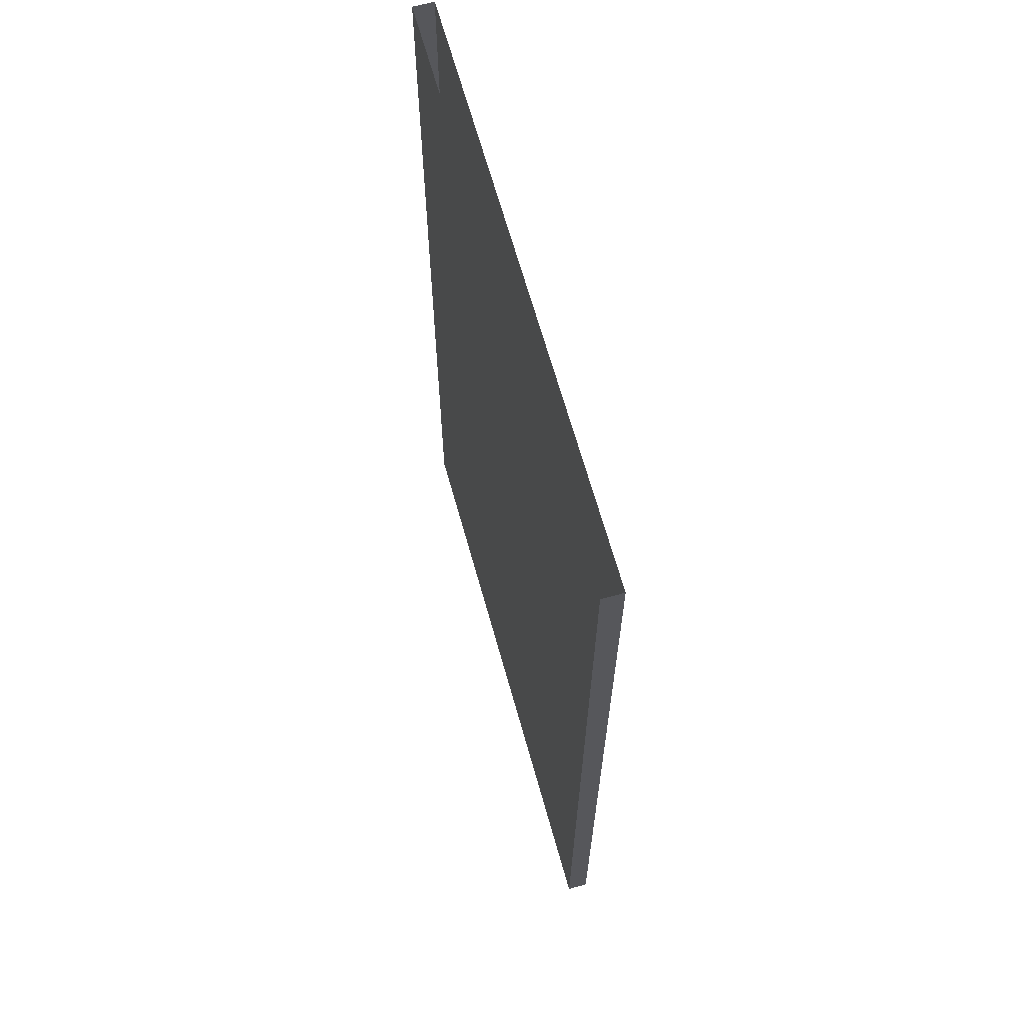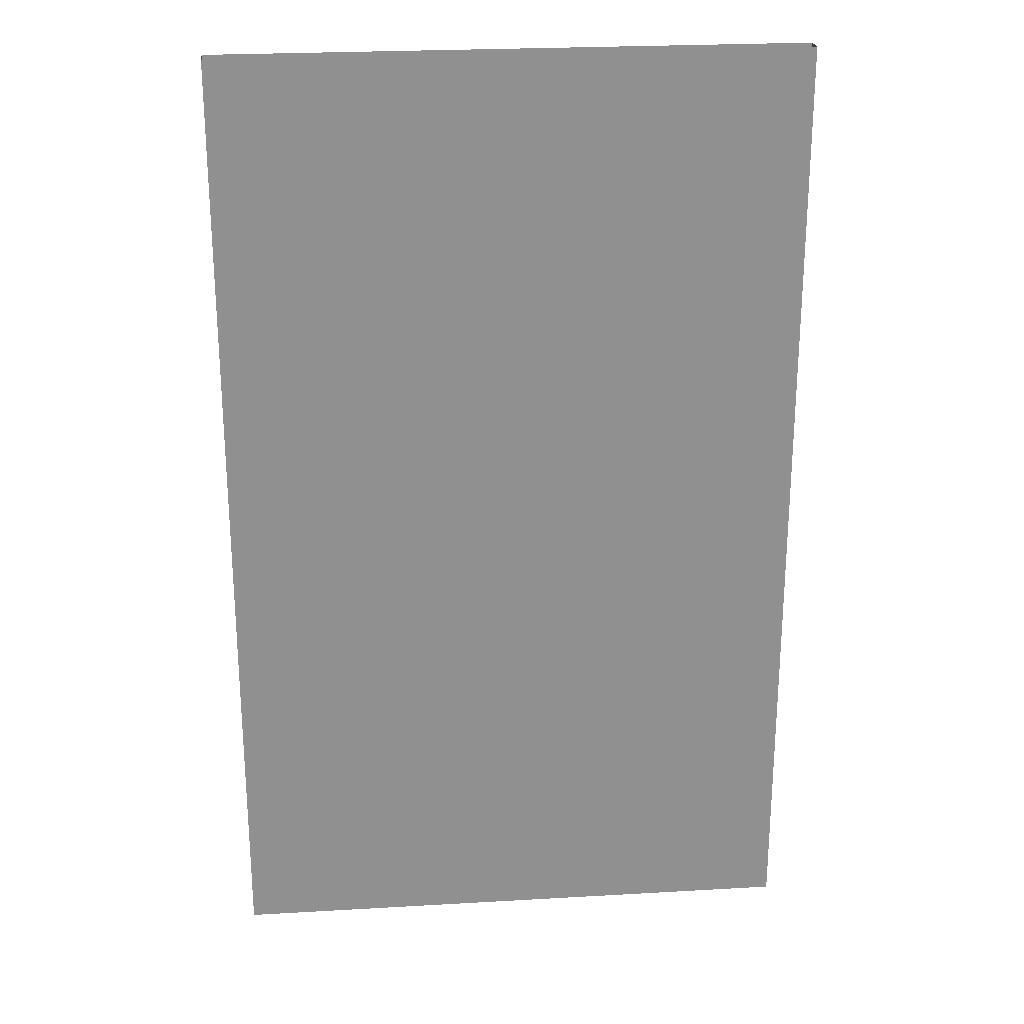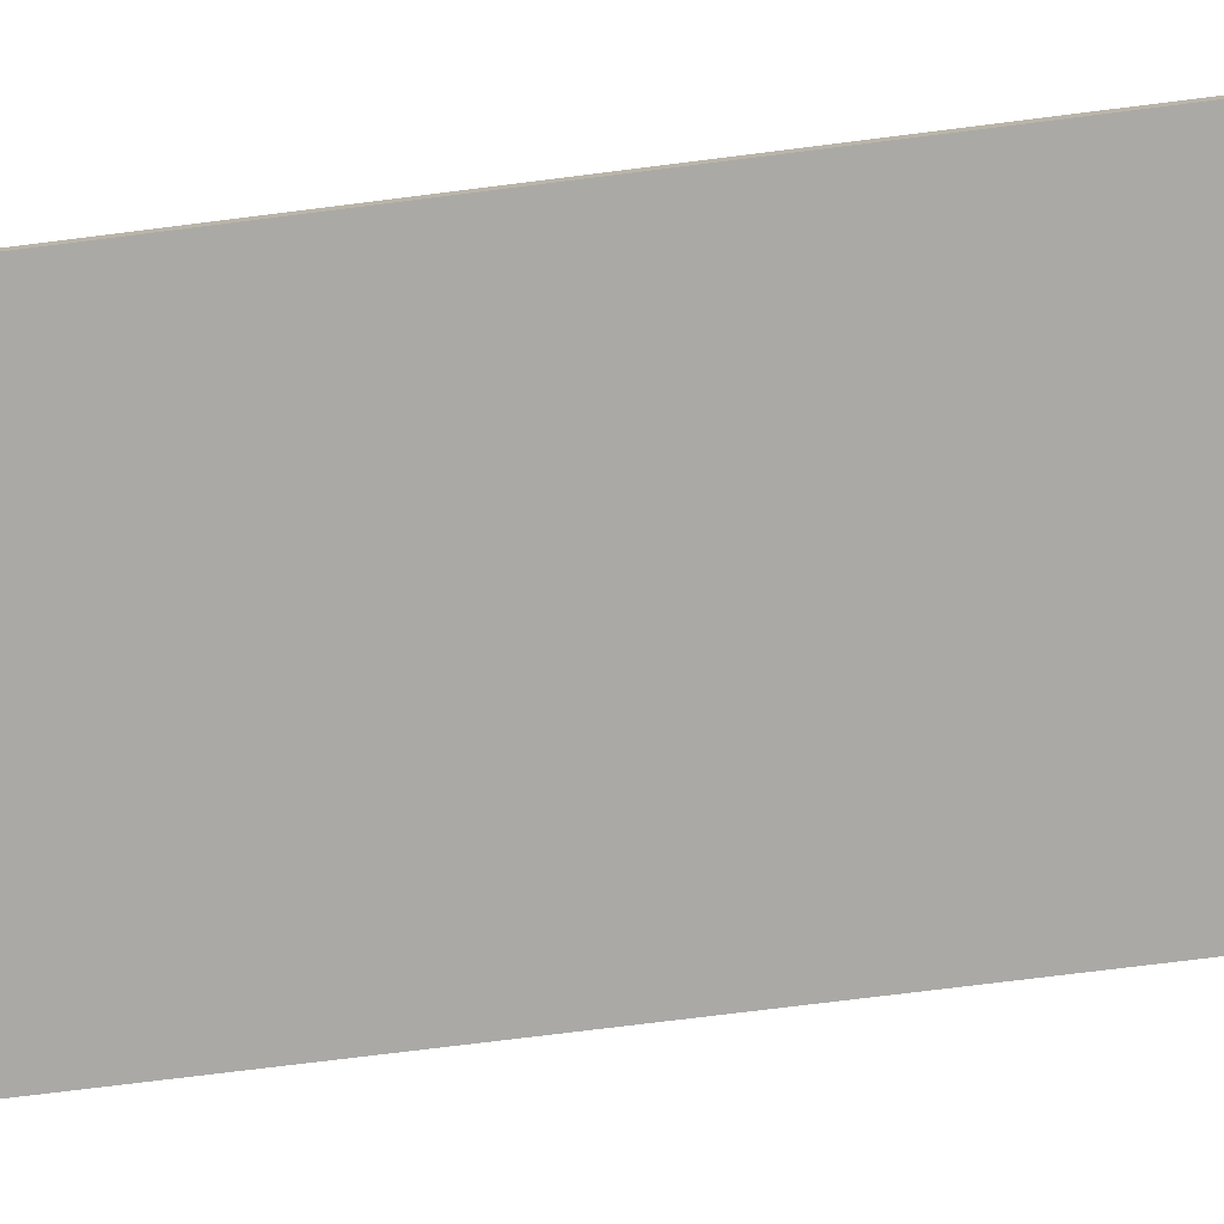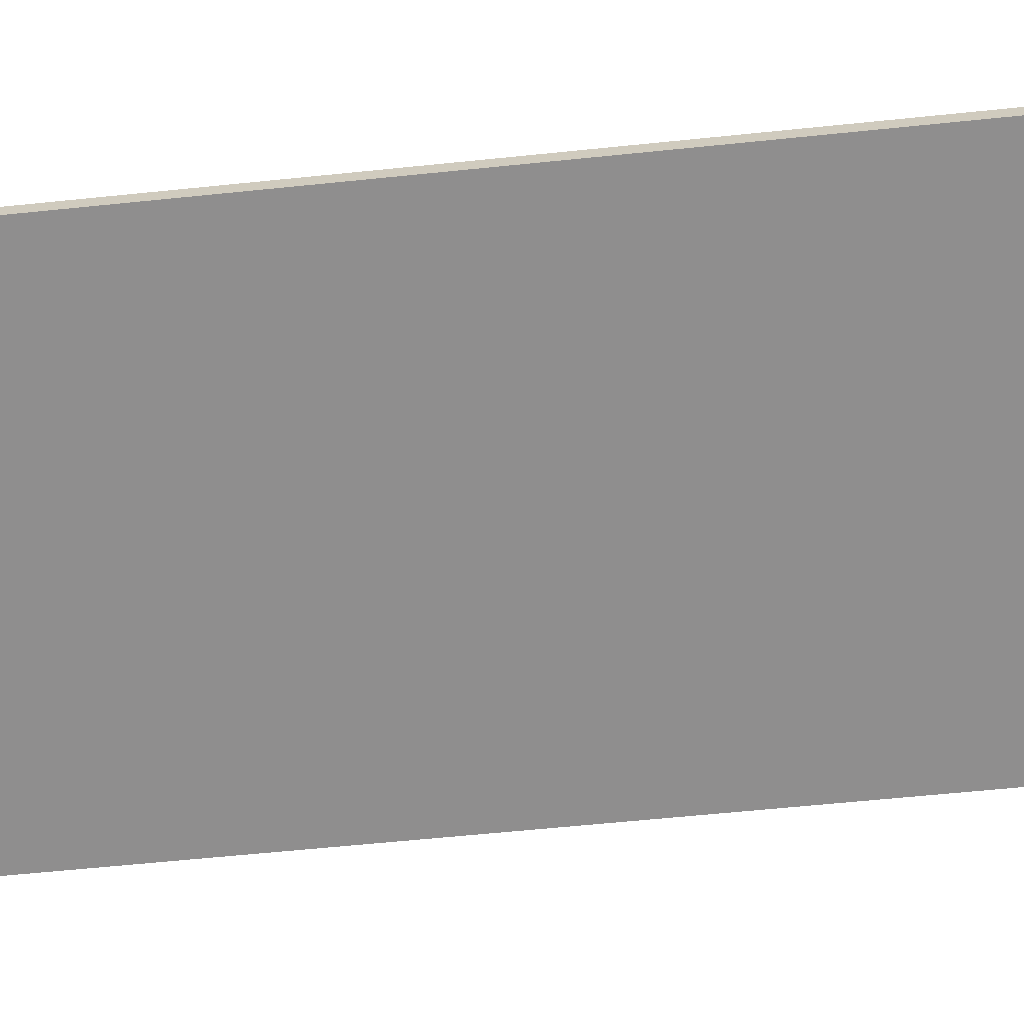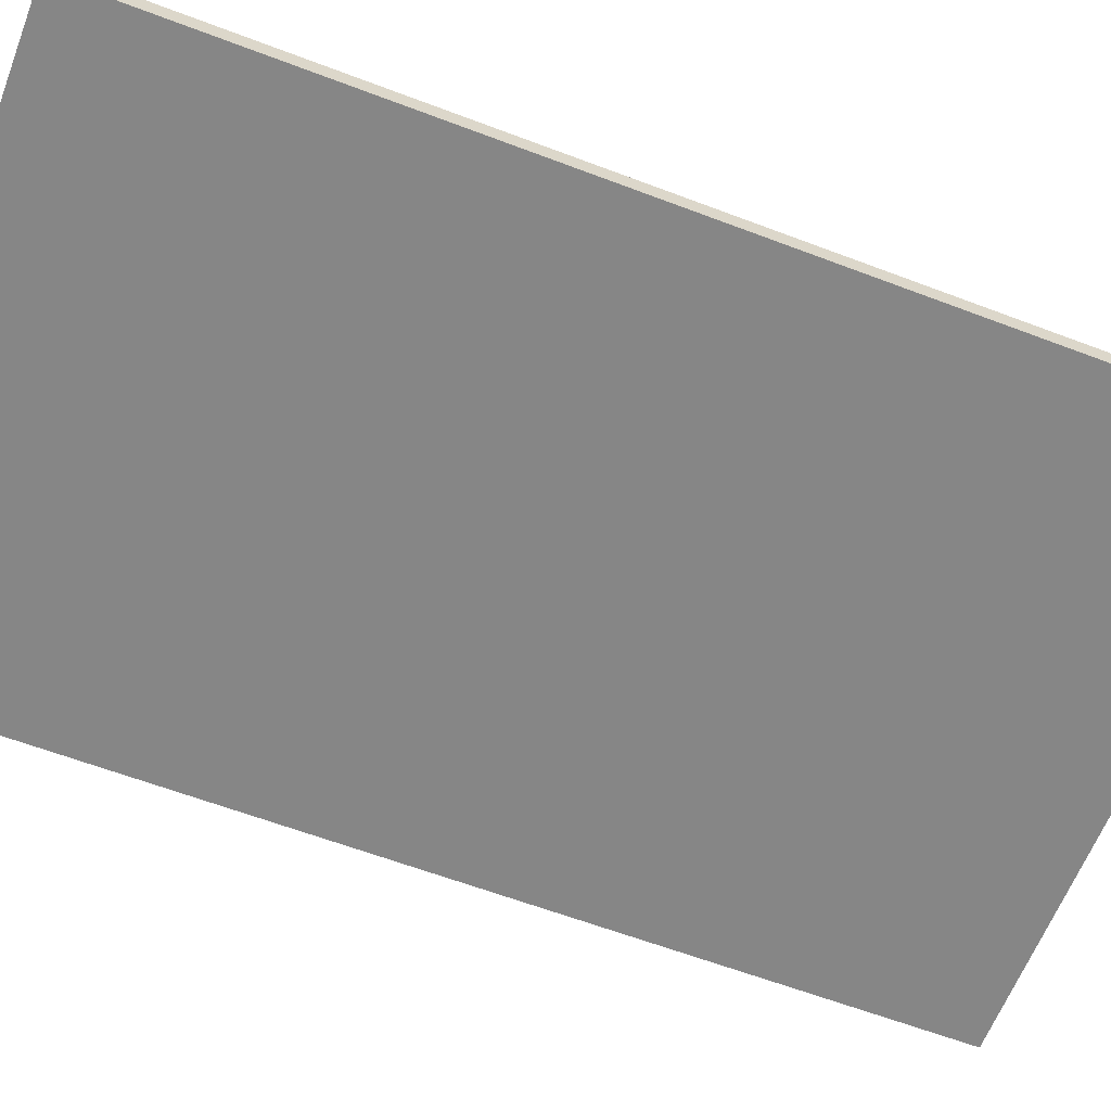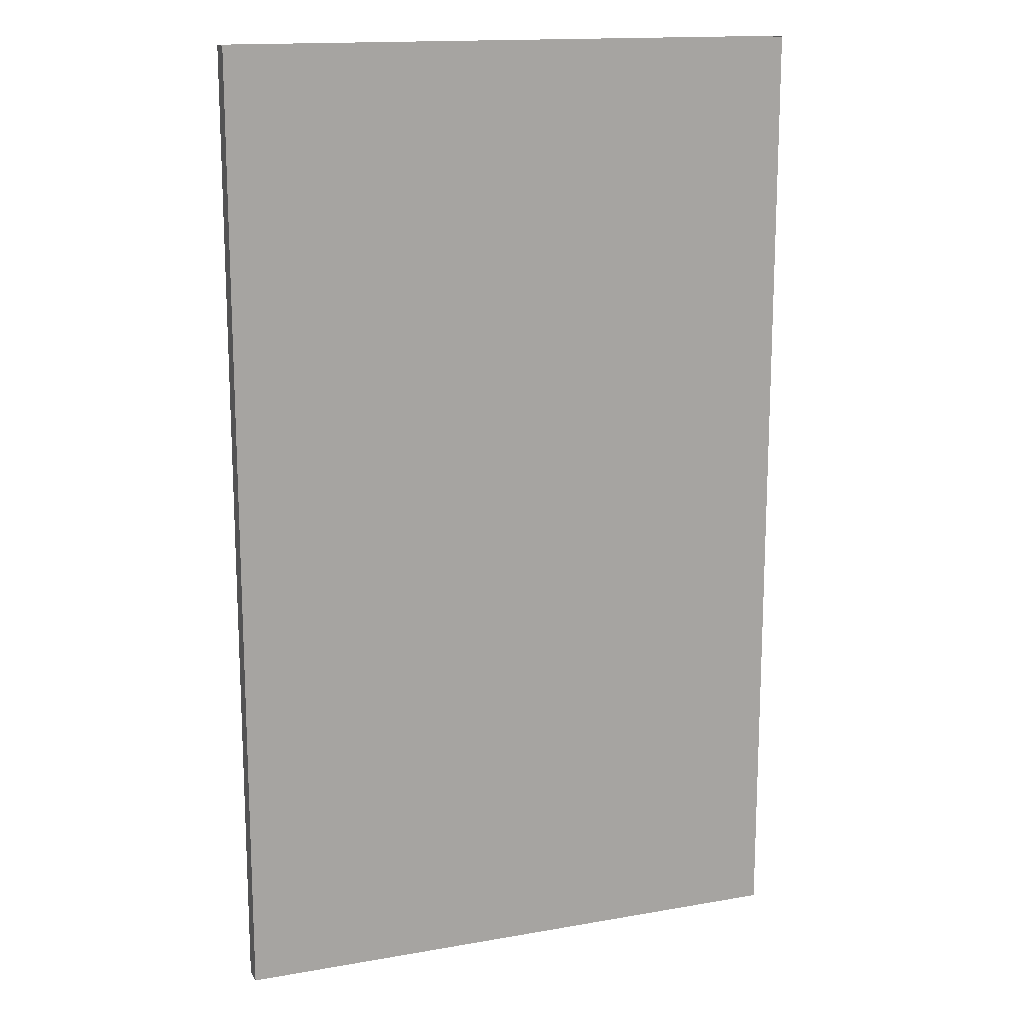
<metadata>
{"format":"obj","ext":"obj","renderer":"f3d","projection":"perspective","resolution":1024,"background":"white","views":[{"elev":66.4,"azim":74.4,"up":"+Y"},{"elev":24.6,"azim":-5.4,"up":"+Y"},{"elev":-75.6,"azim":-82.9,"up":"+Z"},{"elev":-65.0,"azim":-84.2,"up":"+Z"},{"elev":-62.0,"azim":68.9,"up":"+Z"},{"elev":15.2,"azim":159.5,"up":"+Y"}]}
</metadata>
<code>
v 65.84 58.36 -10.27
v -65.78 58.36 -10.27
v -65.78 274.9 -10.27
v 65.84 274.9 -10.27
v 65.84 274.9 -5.59
v -65.78 274.9 -5.59
v -65.78 58.36 -5.59
v 65.84 58.36 -5.59
f 1 2 3 4
f 8 5 6 7
f 8 1 4 5
f 6 3 2 7

</code>
